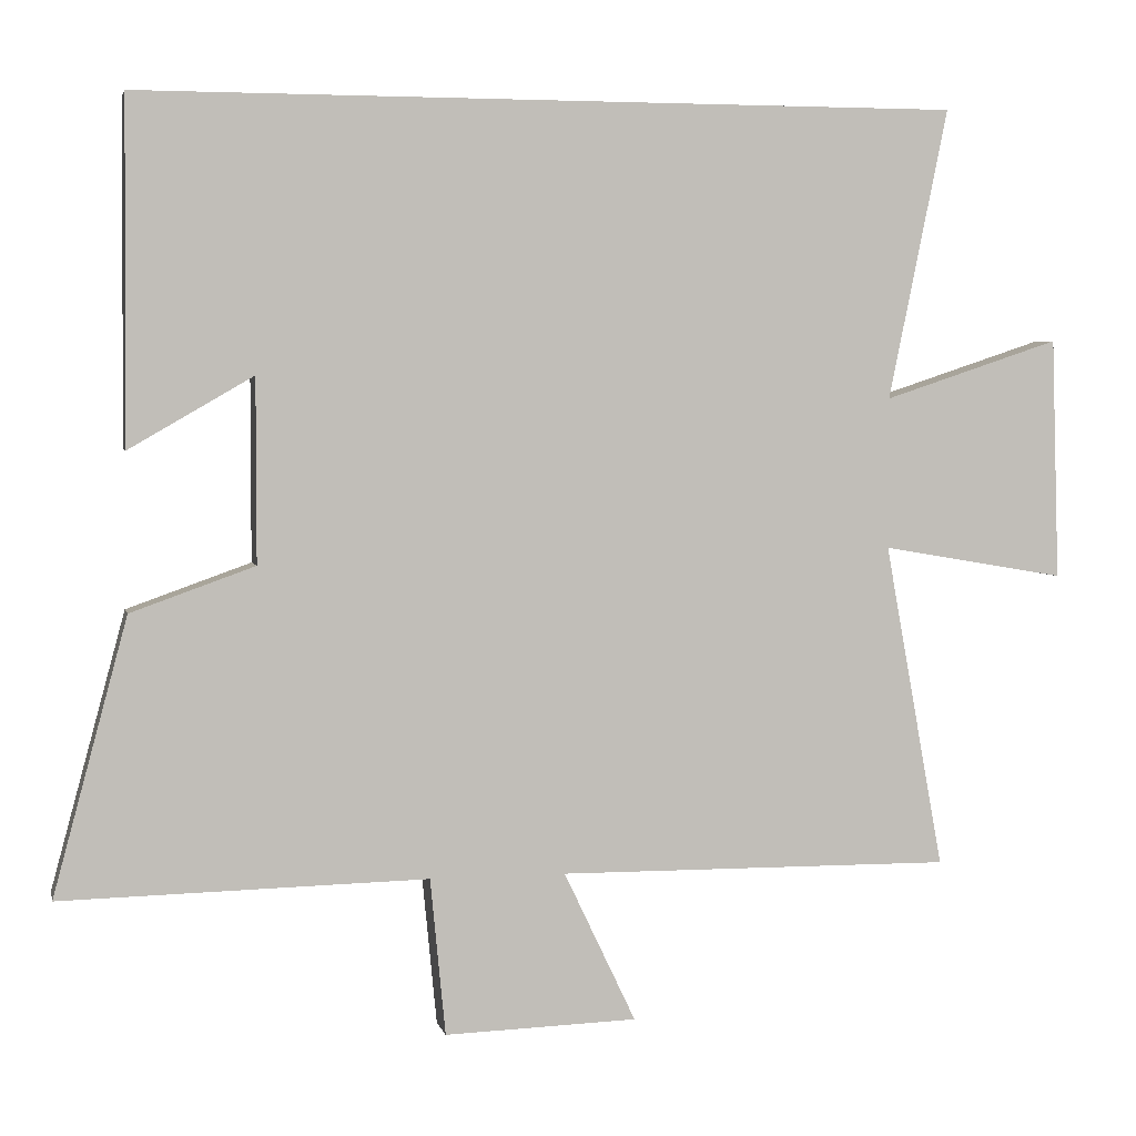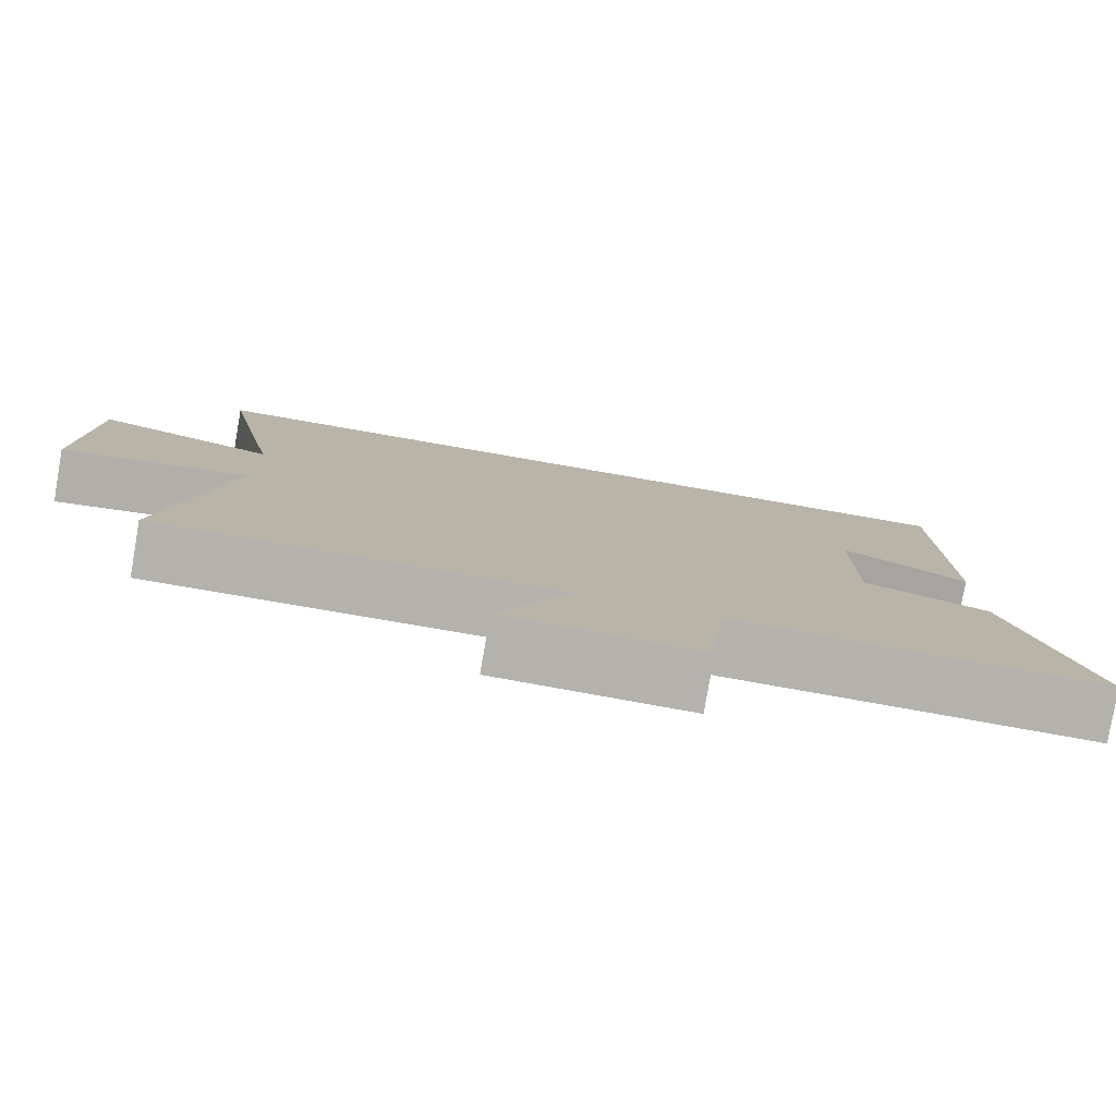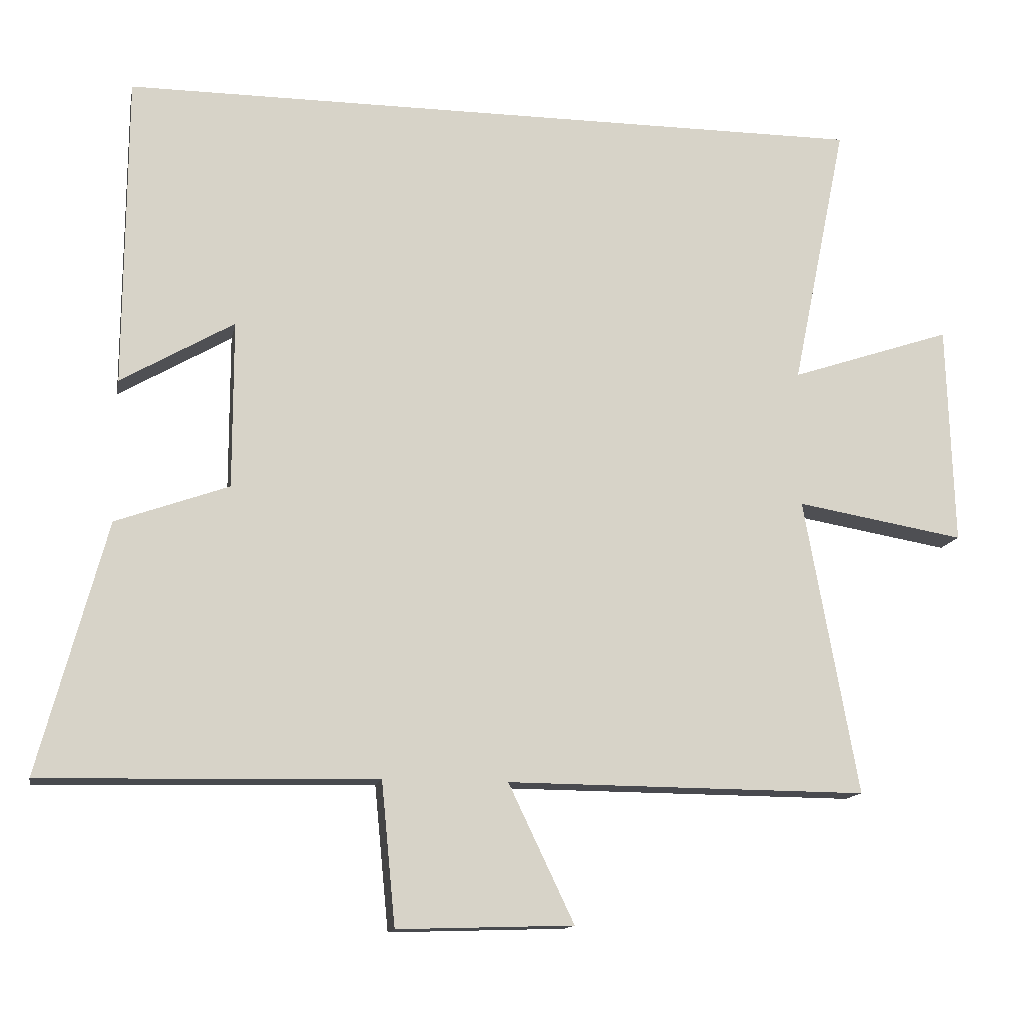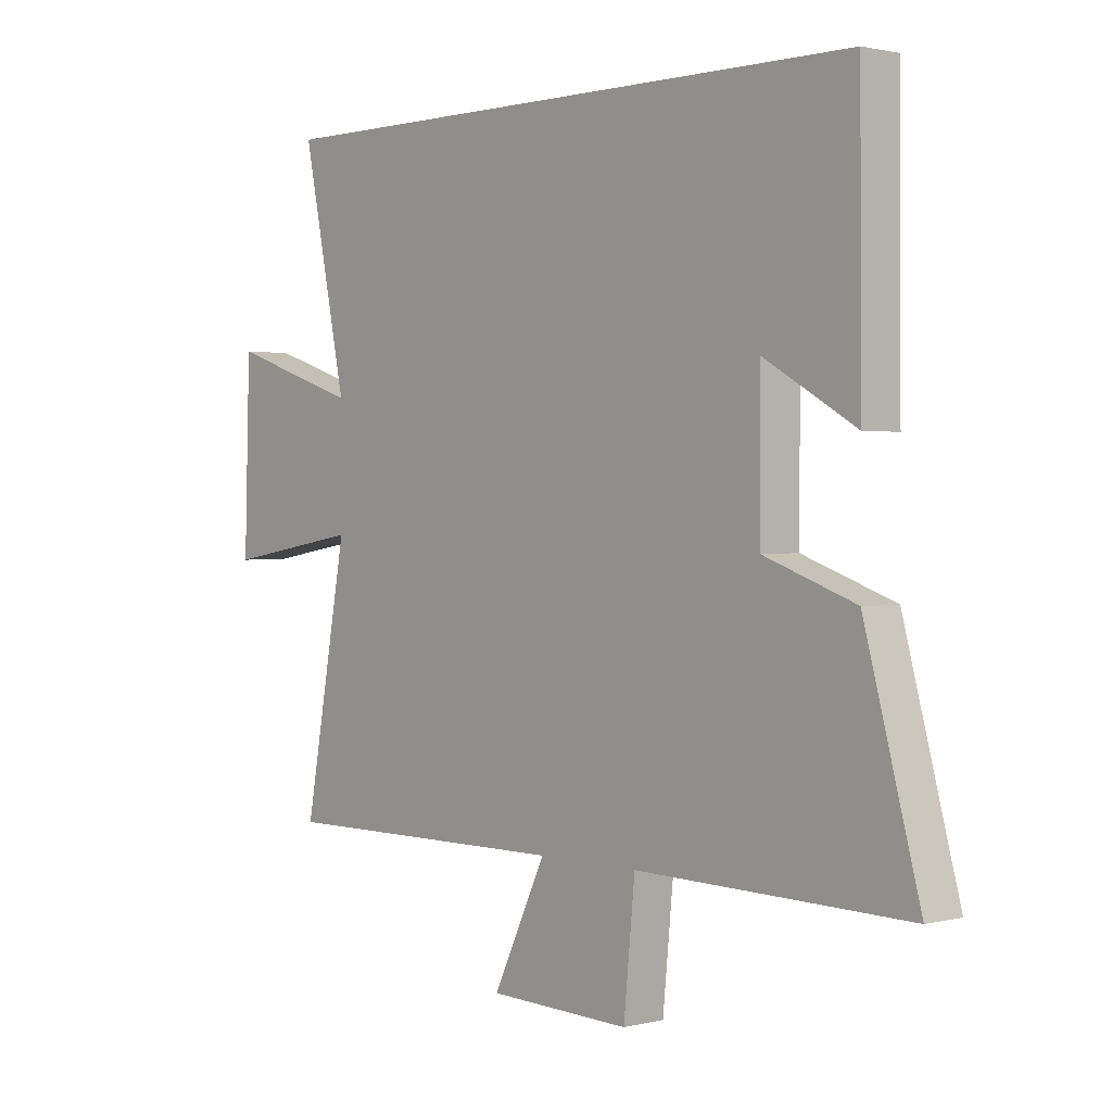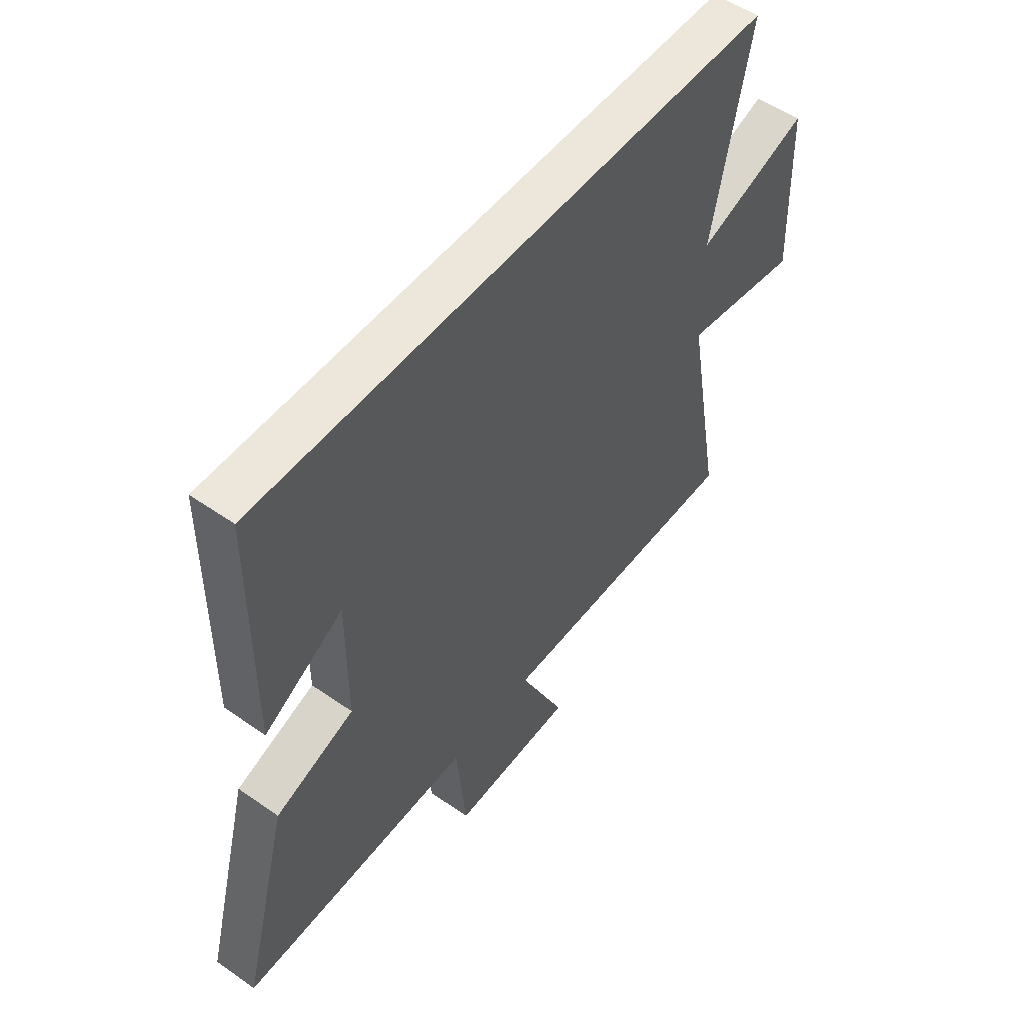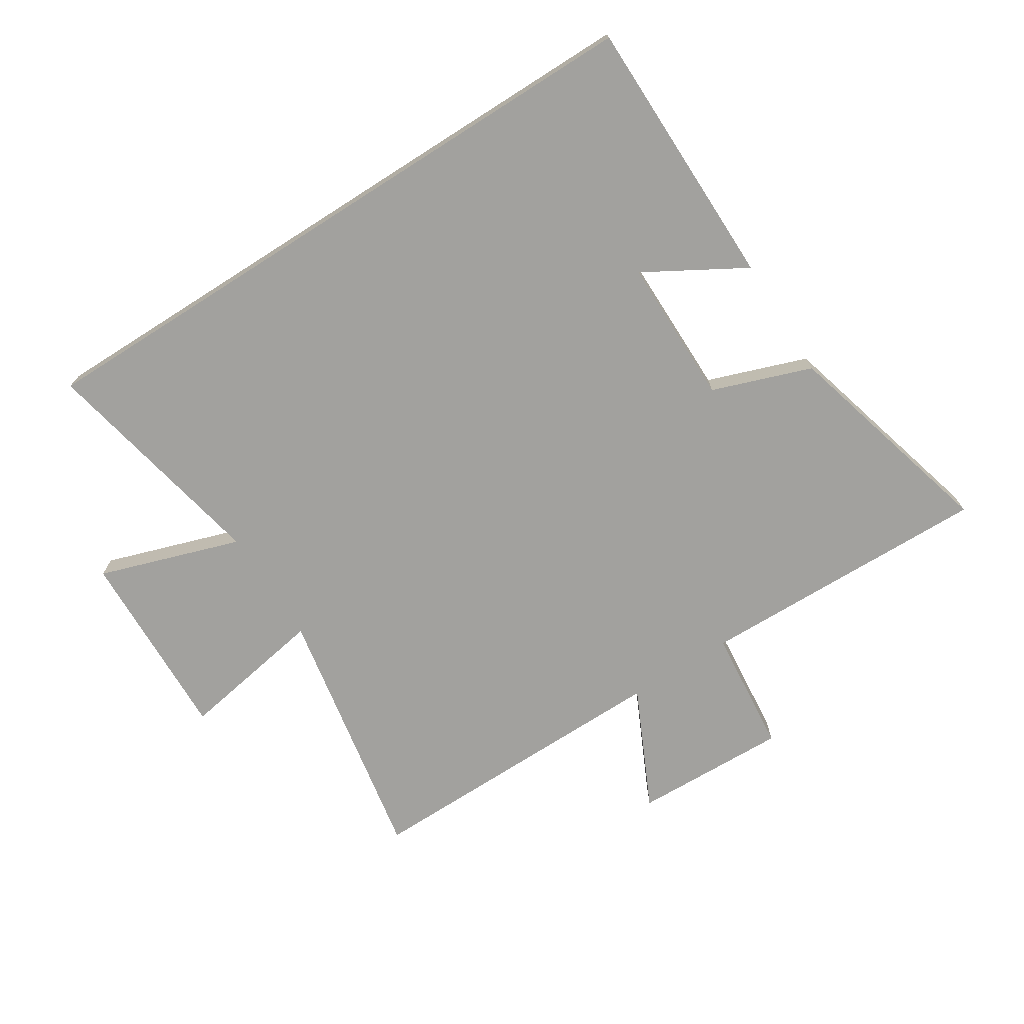
<metadata>
{"format":"obj","ext":"obj","renderer":"f3d","projection":"perspective","resolution":1024,"background":"white","views":[{"elev":3.6,"azim":167.7,"up":"+Z"},{"elev":-79.4,"azim":-9.8,"up":"+Z"},{"elev":-13.5,"azim":169.2,"up":"+Z"},{"elev":1.4,"azim":48.2,"up":"+Z"},{"elev":52.7,"azim":126.9,"up":"+Z"},{"elev":-72.1,"azim":32.5,"up":"+Y"}]}
</metadata>
<code>
v -0.578 0.07 0.5
v 0.497 0.07 0.5
v 0.5 0.07 0.054
v 0.338 0.07 0.148
v 0.338 0.07 -0.092
v 0.5 0.07 -0.15
v 0.597 0.07 -0.51
v 0.118 0.07 -0.5
v 0.098 0.07 -0.705
v -0.154 0.07 -0.697
v -0.06 0.07 -0.5
v -0.577 0.07 -0.504
v -0.5 0.07 -0.079
v -0.741 0.07 -0.12
v -0.731 0.07 0.196
v -0.5 0.07 0.119
v -0.578 0 0.5
v 0.497 0 0.5
v 0.5 0 0.054
v 0.338 0 0.148
v 0.338 0 -0.092
v 0.5 0 -0.15
v 0.597 0 -0.51
v 0.118 0 -0.5
v 0.098 0 -0.705
v -0.154 0 -0.697
v -0.06 0 -0.5
v -0.577 0 -0.504
v -0.5 0 -0.079
v -0.741 0 -0.12
v -0.731 0 0.196
v -0.5 0 0.119
f 13 14 15 16
f 11 12 13
f 11 13 16
f 8 9 10 11
f 8 11 16 1
f 5 6 7 8
f 4 5 8 1
f 2 3 4
f 1 2 4
f 32 31 30 29
f 29 28 27
f 32 29 27
f 27 26 25 24
f 17 32 27 24
f 24 23 22 21
f 17 24 21 20
f 20 19 18
f 20 18 17
f 1 17 18 2
f 2 18 19 3
f 3 19 20 4
f 4 20 21 5
f 5 21 22 6
f 6 22 23 7
f 7 23 24 8
f 8 24 25 9
f 9 25 26 10
f 10 26 27 11
f 11 27 28 12
f 12 28 29 13
f 13 29 30 14
f 14 30 31 15
f 15 31 32 16
f 16 32 17 1

</code>
